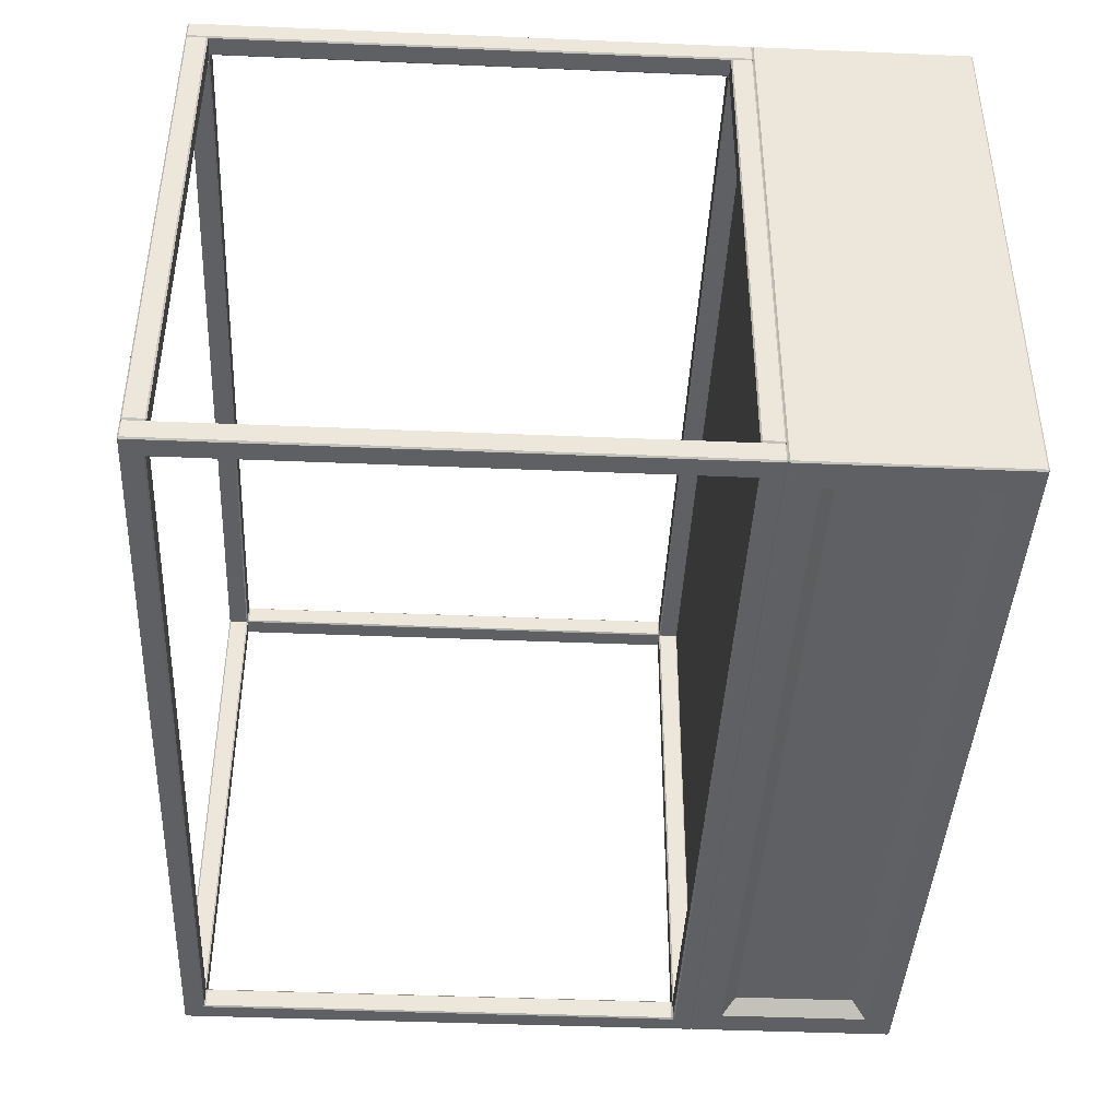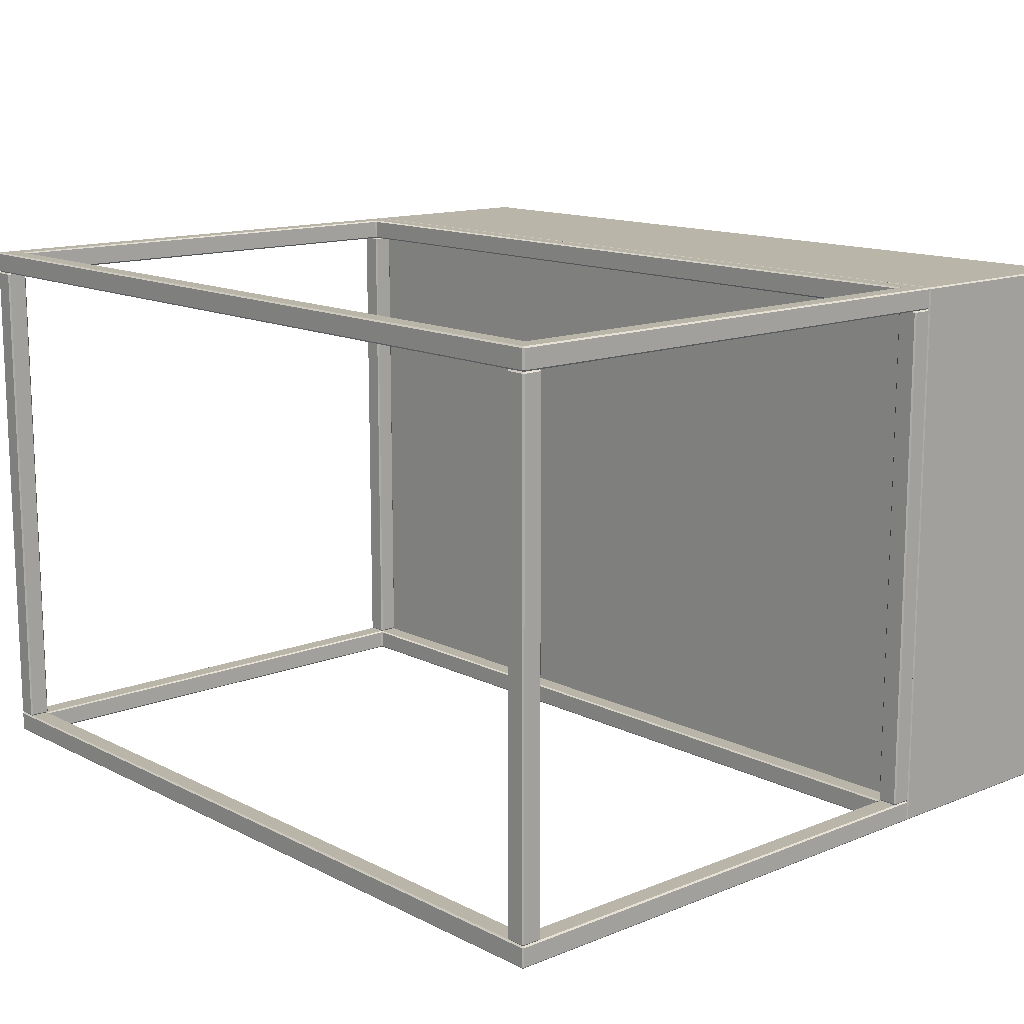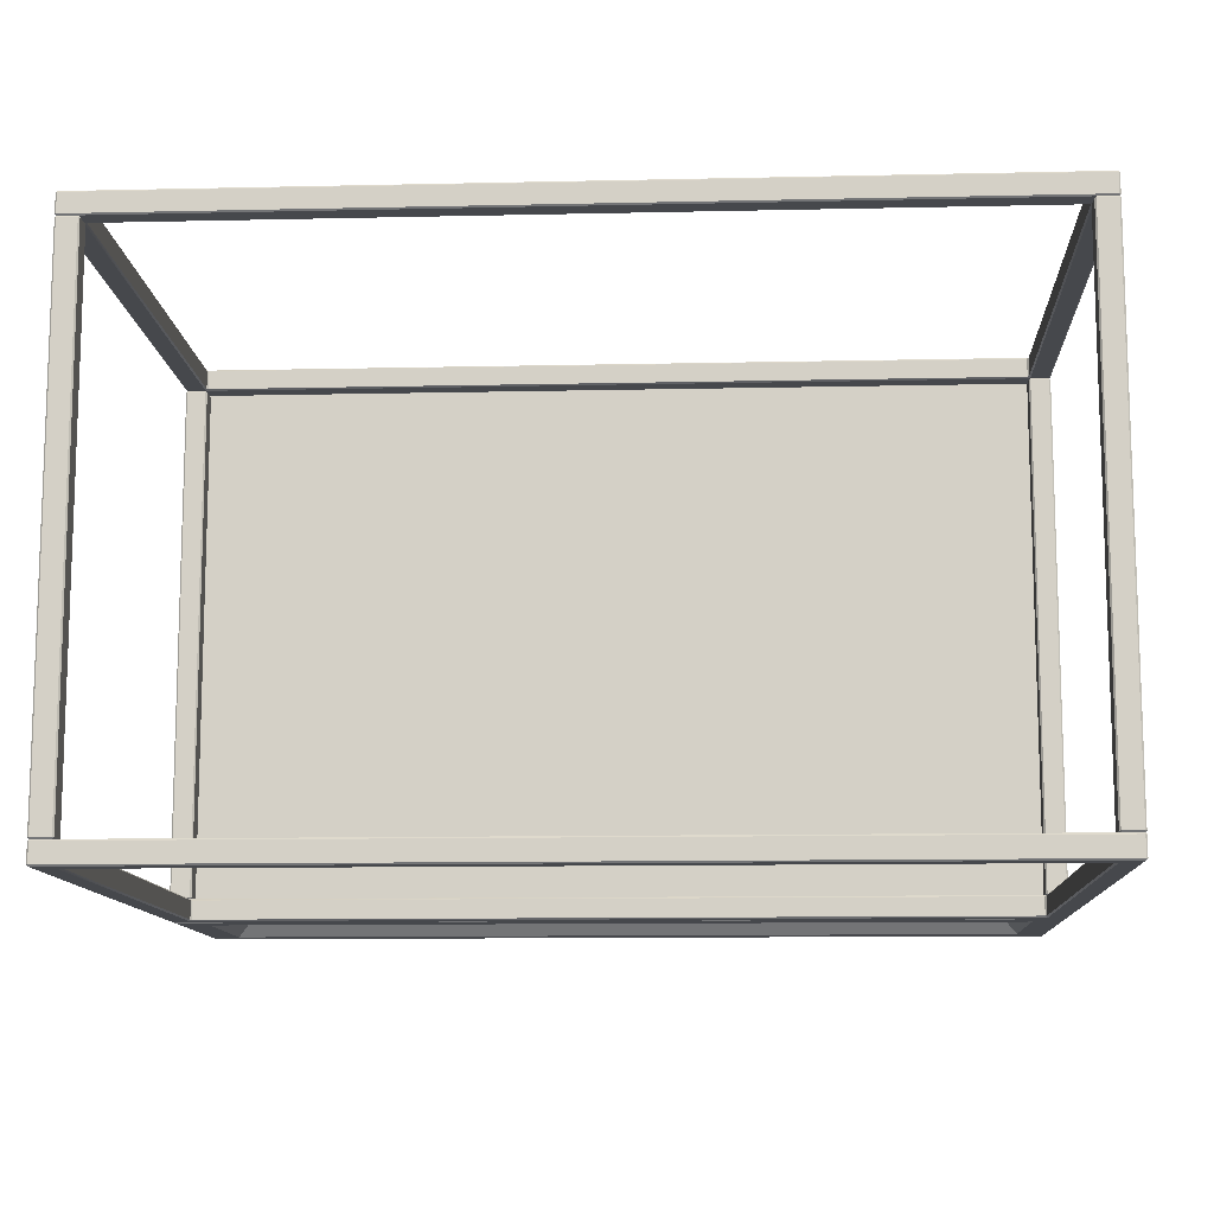
<metadata>
{"format":"obj","ext":"obj","renderer":"f3d","projection":"perspective","resolution":1024,"background":"white","views":[{"elev":-42.1,"azim":87.1,"up":"+Z"},{"elev":13.5,"azim":48.2,"up":"+Z"},{"elev":-11.5,"azim":3.1,"up":"+Z"}]}
</metadata>
<code>
v  0.3035 1e-06 -0.181
v  0.2895 1e-06 -0.181
v  0.2895 1e-06 -0.194
v  0.3035 1e-06 -0.194
v  0.2895 0.3774 -0.194
v  0.2895 0.3774 -0.181
v  0.3035 0.3774 -0.181
v  0.3035 0.3774 -0.194
v  0.3045 0.015 -0.194
v  0.3045 0.015 -0.181
v  0.3045 0.001001 -0.181
v  0.3045 0.001001 -0.194
v  0.2905 0.015 -0.18
v  0.2895 0.014 -0.18
v  0.2895 0.001001 -0.18
v  0.3035 0.015 -0.18
v  0.3035 0.001001 -0.18
v  -0.3045 0.015 -0.181
v  -0.3045 0.015 -0.194
v  -0.3045 0.001 -0.194
v  -0.3045 0.001 -0.181
v  0.2895 0.014 -0.195
v  0.2905 0.015 -0.195
v  0.3035 0.015 -0.195
v  0.3035 0.001001 -0.195
v  0.2895 0.001001 -0.195
v  -0.2885 0 -0.181
v  -0.2885 0 -0.194
v  -0.2895 0.001 -0.195
v  -0.2895 0.014 -0.195
v  -0.2885 0.015 -0.194
v  -0.2885 0.015 -0.181
v  0.2885 0.015 -0.181
v  0.2885 0.015 -0.194
v  -0.2895 0.014 -0.18
v  -0.2895 0.001 -0.18
v  -0.3035 0 -0.181
v  -0.3035 0 -0.194
v  -0.2905 0 -0.194
v  -0.2905 0 -0.181
v  -0.3035 0.015 -0.195
v  -0.2905 0.015 -0.195
v  -0.3035 0.001 -0.195
v  -0.3035 0.3774 -0.194
v  -0.3035 0.3774 -0.181
v  -0.2895 0.3774 -0.181
v  -0.2895 0.3774 -0.194
v  -0.3035 0.001 -0.18
v  -0.3035 0.015 -0.18
v  -0.2905 0.015 -0.18
v  0.3045 0.3624 -0.194
v  0.3045 0.3624 -0.181
v  0.3035 0.3624 -0.18
v  0.2905 0.3624 -0.18
v  0.2895 0.3614 -0.181
v  0.2895 0.3614 -0.194
v  0.2895 0.016 -0.194
v  0.2895 0.016 -0.181
v  0.2905 0.3624 -0.195
v  0.3035 0.3624 -0.195
v  -0.2895 0.3614 -0.194
v  -0.2895 0.3614 -0.181
v  -0.2895 0.016 -0.181
v  -0.2895 0.016 -0.194
v  -0.2905 0.3624 -0.18
v  -0.3035 0.3624 -0.18
v  -0.3045 0.3624 -0.181
v  -0.3045 0.3624 -0.194
v  -0.3035 0.3624 -0.195
v  -0.2905 0.3624 -0.195
v  0.3045 0.3764 -0.194
v  0.3045 0.3764 -0.181
v  0.2895 0.3764 -0.18
v  0.2895 0.3634 -0.18
v  0.3035 0.3764 -0.18
v  0.3035 0.3764 -0.195
v  0.2895 0.3764 -0.195
v  0.2895 0.3634 -0.195
v  -0.3035 0.3764 -0.18
v  -0.2895 0.3764 -0.18
v  -0.2895 0.3634 -0.18
v  -0.3045 0.3764 -0.181
v  -0.3045 0.3764 -0.194
v  -0.2895 0.3764 -0.195
v  -0.2895 0.3634 -0.195
v  -0.3035 0.3764 -0.195
v  -0.2885 0.3624 -0.181
v  -0.2885 0.3624 -0.194
v  0.2885 0.3624 -0.194
v  0.2885 0.3624 -0.181
v  0.3035 1e-06 0.194
v  0.2895 1e-06 0.194
v  0.2895 1e-06 0.181
v  0.3035 1e-06 0.181
v  0.2895 0.3774 0.181
v  0.2895 0.3774 0.194
v  0.3035 0.3774 0.194
v  0.3035 0.3774 0.181
v  0.3045 0.015 0.181
v  0.3045 0.015 0.194
v  0.3045 0.001001 0.194
v  0.3045 0.001001 0.181
v  0.2905 0.015 0.195
v  0.2895 0.014 0.195
v  0.2895 0.001001 0.195
v  0.3035 0.015 0.195
v  0.3035 0.001001 0.195
v  -0.3045 0.015 0.194
v  -0.3045 0.015 0.181
v  -0.3045 0.001 0.181
v  -0.3045 0.001 0.194
v  0.2895 0.014 0.18
v  0.2905 0.015 0.18
v  0.3035 0.015 0.18
v  0.3035 0.001001 0.18
v  0.2895 0.001001 0.18
v  -0.2895 0 0.194
v  -0.2895 0 0.181
v  -0.2895 0.001 0.18
v  -0.2895 0.014 0.18
v  -0.2885 0.015 0.181
v  -0.2885 0.015 0.194
v  0.2885 0.015 0.194
v  0.2885 0.015 0.181
v  -0.2895 0.014 0.195
v  -0.2895 0.001 0.195
v  -0.3035 0 0.194
v  -0.3035 0 0.181
v  -0.3035 0.015 0.18
v  -0.2905 0.015 0.18
v  -0.3035 0.001 0.18
v  -0.3035 0.3774 0.181
v  -0.3035 0.3774 0.194
v  -0.2895 0.3774 0.194
v  -0.2895 0.3774 0.181
v  -0.3035 0.001 0.195
v  -0.3035 0.015 0.195
v  -0.2905 0.015 0.195
v  0.3045 0.3624 0.181
v  0.3045 0.3624 0.194
v  0.3035 0.3624 0.195
v  0.2905 0.3624 0.195
v  0.2895 0.3614 0.194
v  0.2895 0.3614 0.181
v  0.2895 0.016 0.181
v  0.2895 0.016 0.194
v  0.2905 0.3624 0.18
v  0.3035 0.3624 0.18
v  -0.2895 0.3614 0.181
v  -0.2895 0.3614 0.194
v  -0.2895 0.016 0.194
v  -0.2895 0.016 0.181
v  -0.2905 0.3624 0.195
v  -0.3035 0.3624 0.195
v  -0.3045 0.3624 0.194
v  -0.3045 0.3624 0.181
v  -0.3035 0.3624 0.18
v  -0.2905 0.3624 0.18
v  0.3045 0.3764 0.181
v  0.3045 0.3764 0.194
v  0.2895 0.3764 0.195
v  0.2895 0.3634 0.195
v  0.3035 0.3764 0.195
v  0.3035 0.3764 0.18
v  0.2895 0.3764 0.18
v  0.2895 0.3634 0.18
v  -0.3035 0.3764 0.195
v  -0.2895 0.3764 0.195
v  -0.2895 0.3634 0.195
v  -0.3045 0.3764 0.194
v  -0.3045 0.3764 0.181
v  -0.2895 0.3764 0.18
v  -0.2895 0.3634 0.18
v  -0.3035 0.3764 0.18
v  -0.2885 0.3624 0.194
v  -0.2885 0.3624 0.181
v  0.2885 0.3624 0.181
v  0.2885 0.3624 0.194
v  0.3035 1e-06 0.179
v  0.2905 1e-06 0.179
v  0.2905 1e-06 -0.179
v  0.3035 1e-06 -0.179
v  0.2905 0.015 -0.179
v  0.2905 0.015 0.179
v  0.3035 0.015 0.179
v  0.3035 0.015 -0.179
v  0.3045 0.014 -0.179
v  0.3045 0.014 0.179
v  0.3045 0.001001 0.179
v  0.3045 0.001001 -0.179
v  0.3035 0.014 0.18
v  0.2905 0.014 0.18
v  0.2905 0.001001 0.18
v  0.2895 0.014 0.179
v  0.2895 0.014 -0.179
v  0.2895 0.001001 -0.179
v  0.2895 0.001001 0.179
v  0.2905 0.014 -0.18
v  0.3035 0.014 -0.18
v  0.2905 0.001001 -0.18
v  -0.2905 0 0.179
v  -0.3035 0 0.179
v  -0.3035 0 -0.179
v  -0.2905 0 -0.179
v  -0.3035 0.015 -0.179
v  -0.3035 0.015 0.179
v  -0.2905 0.015 0.179
v  -0.2905 0.015 -0.179
v  -0.2895 0.014 -0.179
v  -0.2895 0.014 0.179
v  -0.2895 0.001 0.179
v  -0.2895 0.001 -0.179
v  -0.2905 0.014 0.18
v  -0.3035 0.014 0.18
v  -0.2905 0.001 0.18
v  -0.3045 0.014 0.179
v  -0.3045 0.014 -0.179
v  -0.3045 0.001 -0.179
v  -0.3045 0.001 0.179
v  -0.3035 0.014 -0.18
v  -0.2905 0.014 -0.18
v  -0.2905 0.001 -0.18
v  0.3035 0.3624 0.179
v  0.2905 0.3624 0.179
v  0.2905 0.3624 -0.179
v  0.3035 0.3624 -0.179
v  0.2905 0.3774 -0.179
v  0.2905 0.3774 0.179
v  0.3035 0.3774 0.179
v  0.3035 0.3774 -0.179
v  0.3045 0.3764 -0.179
v  0.3045 0.3764 0.179
v  0.3045 0.3634 0.179
v  0.3045 0.3634 -0.179
v  0.2905 0.3764 0.18
v  0.2905 0.3634 0.18
v  0.3035 0.3634 0.18
v  0.2895 0.3764 0.179
v  0.2895 0.3764 -0.179
v  0.2895 0.3634 -0.179
v  0.2895 0.3634 0.179
v  0.2905 0.3764 -0.18
v  0.3035 0.3634 -0.18
v  0.2905 0.3634 -0.18
v  -0.2905 0.3624 0.179
v  -0.3035 0.3624 0.179
v  -0.3035 0.3624 -0.179
v  -0.2905 0.3624 -0.179
v  -0.3035 0.3774 -0.179
v  -0.3035 0.3774 0.179
v  -0.2905 0.3774 0.179
v  -0.2905 0.3774 -0.179
v  -0.2895 0.3764 -0.179
v  -0.2895 0.3764 0.179
v  -0.2895 0.3634 0.179
v  -0.2895 0.3634 -0.179
v  -0.2905 0.3764 0.18
v  -0.3035 0.3764 0.18
v  -0.3035 0.3634 0.18
v  -0.2905 0.3634 0.18
v  -0.3045 0.3764 0.179
v  -0.3045 0.3764 -0.179
v  -0.3045 0.3634 -0.179
v  -0.3045 0.3634 0.179
v  -0.3035 0.3764 -0.18
v  -0.2905 0.3764 -0.18
v  -0.2905 0.3634 -0.18
v  -0.3035 0.3634 -0.18
g solid_001
f 1 2 3
f 3 4 1
f 5 6 7
f 7 8 5
f 9 10 11
f 11 12 9
f 13 14 15
f 16 13 15
f 17 16 15
f 18 19 20
f 20 21 18
f 22 23 24
f 22 24 25
f 26 22 25
f 27 28 3
f 3 2 27
f 29 30 22
f 22 26 29
f 31 32 33
f 33 34 31
f 35 36 15
f 15 14 35
f 37 38 39
f 39 40 37
f 41 42 30
f 43 41 30
f 29 43 30
f 44 45 46
f 46 47 44
f 48 36 35
f 49 48 35
f 50 49 35
f 51 52 10
f 10 9 51
f 53 54 13
f 13 16 53
f 55 56 57
f 57 58 55
f 59 60 24
f 24 23 59
f 61 62 63
f 63 64 61
f 65 66 49
f 49 50 65
f 67 68 19
f 19 18 67
f 69 70 42
f 42 41 69
f 71 72 52
f 52 51 71
f 73 74 54
f 75 73 54
f 53 75 54
f 76 60 59
f 77 76 59
f 78 77 59
f 79 66 65
f 80 79 65
f 81 80 65
f 82 83 68
f 68 67 82
f 84 85 70
f 86 84 70
f 69 86 70
f 87 88 89
f 89 90 87
f 85 84 77
f 77 78 85
f 47 46 6
f 6 5 47
f 80 81 74
f 74 73 80
f 91 92 93
f 93 94 91
f 95 96 97
f 97 98 95
f 99 100 101
f 101 102 99
f 103 104 105
f 106 103 105
f 107 106 105
f 108 109 110
f 110 111 108
f 112 113 114
f 112 114 115
f 116 112 115
f 117 118 93
f 93 92 117
f 119 120 112
f 112 116 119
f 121 122 123
f 123 124 121
f 125 126 105
f 105 104 125
f 127 128 118
f 118 117 127
f 129 130 120
f 131 129 120
f 119 131 120
f 132 133 134
f 134 135 132
f 136 126 125
f 137 136 125
f 138 137 125
f 139 140 100
f 100 99 139
f 141 142 103
f 103 106 141
f 143 144 145
f 145 146 143
f 147 148 114
f 114 113 147
f 149 150 151
f 151 152 149
f 153 154 137
f 137 138 153
f 155 156 109
f 109 108 155
f 157 158 130
f 130 129 157
f 159 160 140
f 140 139 159
f 161 162 142
f 163 161 142
f 141 163 142
f 164 148 147
f 165 164 147
f 166 165 147
f 167 154 153
f 168 167 153
f 169 168 153
f 170 171 156
f 156 155 170
f 172 173 158
f 174 172 158
f 157 174 158
f 175 176 177
f 177 178 175
f 173 172 165
f 165 166 173
f 135 134 96
f 96 95 135
f 168 169 162
f 162 161 168
f 12 4 25
f 1 11 17
f 34 57 23
f 23 22 34
f 13 58 33
f 33 14 13
f 27 36 40
f 29 28 39
f 30 42 64
f 64 31 30
f 32 63 50
f 50 35 32
f 37 48 21
f 43 38 20
f 54 74 90
f 90 55 54
f 56 89 78
f 78 59 56
f 70 85 88
f 88 61 70
f 62 87 81
f 81 65 62
f 71 76 8
f 75 72 7
f 82 79 45
f 86 83 44
f 3 26 25
f 25 4 3
f 1 17 15
f 15 2 1
f 4 12 11
f 11 1 4
f 57 34 33
f 33 58 57
f 10 16 17
f 17 11 10
f 12 25 24
f 24 9 12
f 39 28 27
f 27 40 39
f 63 32 31
f 31 64 63
f 36 27 2
f 2 15 36
f 28 29 26
f 26 3 28
f 30 31 34
f 34 22 30
f 32 35 14
f 14 33 32
f 20 38 37
f 37 21 20
f 19 41 43
f 43 20 19
f 21 48 49
f 49 18 21
f 48 37 40
f 40 36 48
f 39 38 43
f 43 29 39
f 55 90 89
f 89 56 55
f 60 51 9
f 9 24 60
f 52 53 16
f 16 10 52
f 54 55 58
f 58 13 54
f 56 59 23
f 23 57 56
f 61 88 87
f 87 62 61
f 70 61 64
f 64 42 70
f 62 65 50
f 50 63 62
f 66 67 18
f 18 49 66
f 68 69 41
f 41 19 68
f 7 72 71
f 71 8 7
f 6 73 75
f 75 7 6
f 8 76 77
f 77 5 8
f 76 71 51
f 51 60 76
f 72 75 53
f 53 52 72
f 45 79 80
f 80 46 45
f 44 83 82
f 82 45 44
f 47 84 86
f 86 44 47
f 79 82 67
f 67 66 79
f 83 86 69
f 69 68 83
f 81 87 90
f 90 74 81
f 88 85 78
f 78 89 88
f 84 47 5
f 5 77 84
f 46 80 73
f 73 6 46
f 94 115 102
f 91 101 107
f 98 159 164
f 160 97 163
f 103 146 123
f 123 104 103
f 111 127 136
f 128 110 131
f 124 145 113
f 113 112 124
f 152 121 120
f 120 130 152
f 122 151 138
f 138 125 122
f 167 133 170
f 132 174 171
f 178 143 142
f 142 162 178
f 147 144 177
f 177 166 147
f 150 175 169
f 169 153 150
f 158 173 176
f 176 149 158
f 93 116 115
f 115 94 93
f 91 107 105
f 105 92 91
f 94 102 101
f 101 91 94
f 97 160 159
f 159 98 97
f 96 161 163
f 163 97 96
f 98 164 165
f 165 95 98
f 100 106 107
f 107 101 100
f 102 115 114
f 114 99 102
f 110 128 127
f 127 111 110
f 109 129 131
f 131 110 109
f 111 136 137
f 137 108 111
f 118 119 116
f 116 93 118
f 126 117 92
f 92 105 126
f 120 121 124
f 124 112 120
f 145 124 123
f 123 146 145
f 122 125 104
f 104 123 122
f 151 122 121
f 121 152 151
f 128 131 119
f 119 118 128
f 136 127 117
f 117 126 136
f 133 167 168
f 168 134 133
f 132 171 170
f 170 133 132
f 135 172 174
f 174 132 135
f 140 141 106
f 106 100 140
f 148 139 99
f 99 114 148
f 142 143 146
f 146 103 142
f 144 147 113
f 113 145 144
f 143 178 177
f 177 144 143
f 150 153 138
f 138 151 150
f 149 176 175
f 175 150 149
f 158 149 152
f 152 130 158
f 154 155 108
f 108 137 154
f 156 157 129
f 129 109 156
f 160 163 141
f 141 140 160
f 164 159 139
f 139 148 164
f 167 170 155
f 155 154 167
f 171 174 157
f 157 156 171
f 176 173 166
f 166 177 176
f 169 175 178
f 178 162 169
f 172 135 95
f 95 165 172
f 134 168 161
f 161 96 134
f 179 180 181
f 181 182 179
f 183 184 185
f 185 186 183
f 187 188 189
f 189 190 187
f 191 192 193
f 193 115 191
f 194 195 196
f 196 197 194
f 198 199 17
f 17 200 198
f 190 182 17
f 179 189 115
f 200 181 196
f 180 193 197
f 187 199 186
f 191 188 185
f 198 195 183
f 194 192 184
f 181 200 17
f 17 182 181
f 180 197 196
f 196 181 180
f 179 115 193
f 193 180 179
f 182 190 189
f 189 179 182
f 185 188 187
f 187 186 185
f 184 192 191
f 191 185 184
f 183 195 194
f 194 184 183
f 186 199 198
f 198 183 186
f 188 191 115
f 115 189 188
f 190 17 199
f 199 187 190
f 192 194 197
f 197 193 192
f 195 198 200
f 200 196 195
f 201 202 203
f 203 204 201
f 205 206 207
f 207 208 205
f 209 210 211
f 211 212 209
f 213 214 131
f 131 215 213
f 216 217 218
f 218 219 216
f 220 221 222
f 222 48 220
f 212 204 222
f 201 211 215
f 48 203 218
f 202 131 219
f 209 221 208
f 213 210 207
f 220 217 205
f 216 214 206
f 203 48 222
f 222 204 203
f 202 219 218
f 218 203 202
f 201 215 131
f 131 202 201
f 204 212 211
f 211 201 204
f 207 210 209
f 209 208 207
f 206 214 213
f 213 207 206
f 205 217 216
f 216 206 205
f 208 221 220
f 220 205 208
f 210 213 215
f 215 211 210
f 212 222 221
f 221 209 212
f 214 216 219
f 219 131 214
f 217 220 48
f 48 218 217
f 223 224 225
f 225 226 223
f 227 228 229
f 229 230 227
f 231 232 233
f 233 234 231
f 164 235 236
f 236 237 164
f 238 239 240
f 240 241 238
f 242 75 243
f 243 244 242
f 234 226 243
f 223 233 237
f 244 225 240
f 224 236 241
f 231 75 230
f 164 232 229
f 242 239 227
f 238 235 228
f 225 244 243
f 243 226 225
f 224 241 240
f 240 225 224
f 223 237 236
f 236 224 223
f 226 234 233
f 233 223 226
f 229 232 231
f 231 230 229
f 228 235 164
f 164 229 228
f 227 239 238
f 238 228 227
f 230 75 242
f 242 227 230
f 232 164 237
f 237 233 232
f 234 243 75
f 75 231 234
f 235 238 241
f 241 236 235
f 239 242 244
f 244 240 239
f 245 246 247
f 247 248 245
f 249 250 251
f 251 252 249
f 253 254 255
f 255 256 253
f 257 258 259
f 259 260 257
f 261 262 263
f 263 264 261
f 265 266 267
f 267 268 265
f 256 248 267
f 245 255 260
f 268 247 263
f 246 259 264
f 253 266 252
f 257 254 251
f 265 262 249
f 261 258 250
f 247 268 267
f 267 248 247
f 246 264 263
f 263 247 246
f 245 260 259
f 259 246 245
f 248 256 255
f 255 245 248
f 251 254 253
f 253 252 251
f 250 258 257
f 257 251 250
f 249 262 261
f 261 250 249
f 252 266 265
f 265 249 252
f 254 257 260
f 260 255 254
f 256 267 266
f 266 253 256
f 258 261 264
f 264 259 258
f 262 265 268
f 268 263 262
v  0.3035 0.3772 0.194
v  -0.3035 0.3772 0.194
v  -0.3035 0.3772 -0.194
v  0.3035 0.3772 -0.194
v  -0.3035 0.5265 -0.194
v  -0.3035 0.5265 0.194
v  0.3035 0.5265 0.194
v  0.3035 0.5265 -0.194
v  0.3045 0.5255 -0.194
v  0.3045 0.5255 0.194
v  0.3045 0.3782 0.194
v  0.3045 0.3782 -0.194
v  0.3035 0.5255 0.195
v  -0.3035 0.5255 0.195
v  -0.3035 0.3782 0.195
v  0.3035 0.3782 0.195
v  -0.3045 0.5255 0.194
v  -0.3045 0.5255 -0.194
v  -0.3045 0.3782 -0.194
v  -0.3045 0.3782 0.194
v  -0.2735 0.4955 -0.185
v  0.2735 0.4955 -0.185
v  0.2735 0.4082 -0.185
v  -0.2735 0.4082 -0.185
v  0.3035 0.3782 -0.195
v  -0.3035 0.3782 -0.195
v  0.3035 0.5255 -0.195
v  -0.3035 0.5255 -0.195
v  -0.2835 0.3982 -0.195
v  0.2835 0.3982 -0.195
v  0.2835 0.5055 -0.195
v  -0.2835 0.5055 -0.195
g solid_002
f 269 270 271
f 271 272 269
f 273 274 275
f 275 276 273
f 277 278 279
f 279 280 277
f 281 282 283
f 283 284 281
f 285 286 287
f 287 288 285
f 289 290 291
f 291 292 289
f 280 272 293
f 269 279 284
f 294 271 287
f 270 283 288
f 277 295 276
f 281 278 275
f 296 286 273
f 285 282 274
f 271 294 293
f 293 272 271
f 270 288 287
f 287 271 270
f 269 284 283
f 283 270 269
f 272 280 279
f 279 269 272
f 275 278 277
f 277 276 275
f 274 282 281
f 281 275 274
f 273 286 285
f 285 274 273
f 276 295 296
f 296 273 276
f 278 281 284
f 284 279 278
f 280 293 295
f 295 277 280
f 282 285 288
f 288 283 282
f 286 296 294
f 294 287 286
f 297 298 293
f 293 294 297
f 298 299 295
f 295 293 298
f 299 300 296
f 296 295 299
f 300 297 294
f 294 296 300
f 292 291 298
f 298 297 292
f 291 290 299
f 299 298 291
f 290 289 300
f 300 299 290
f 289 292 297
f 297 300 289

</code>
